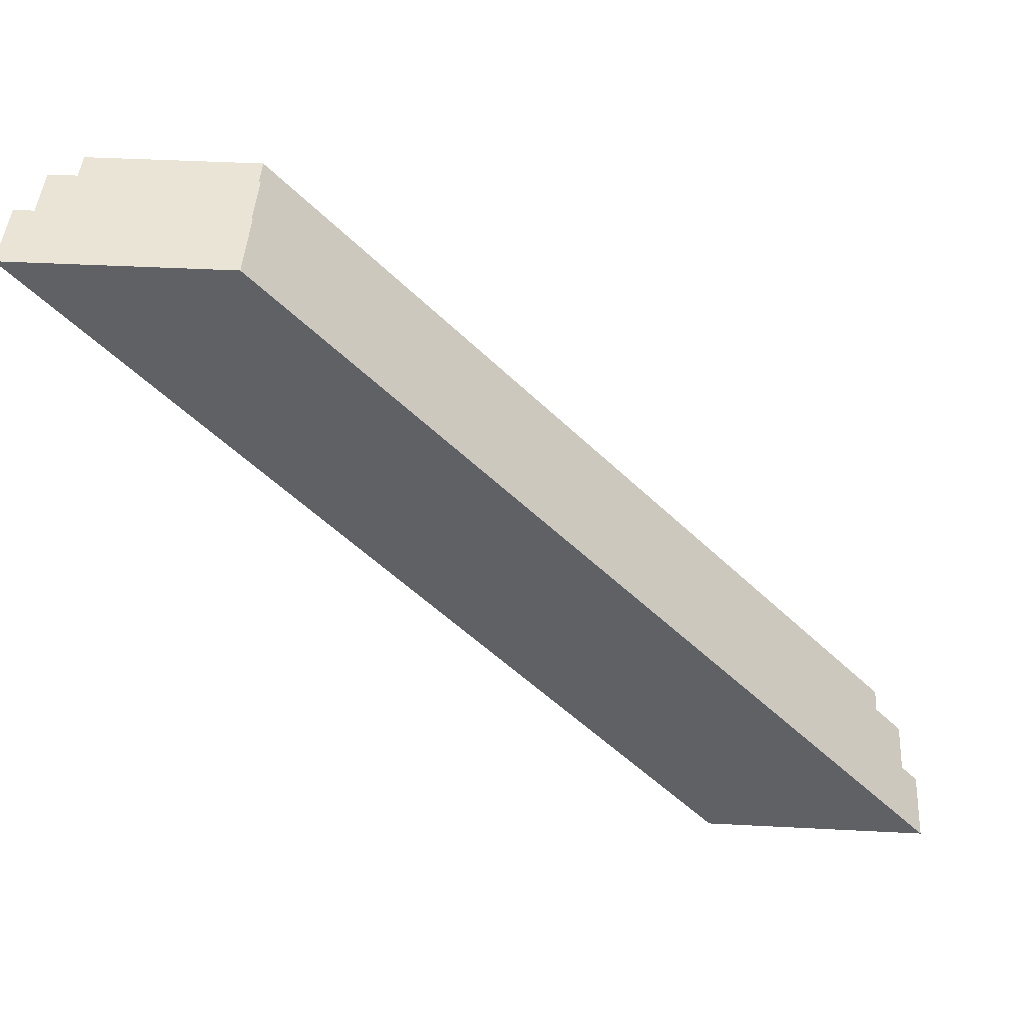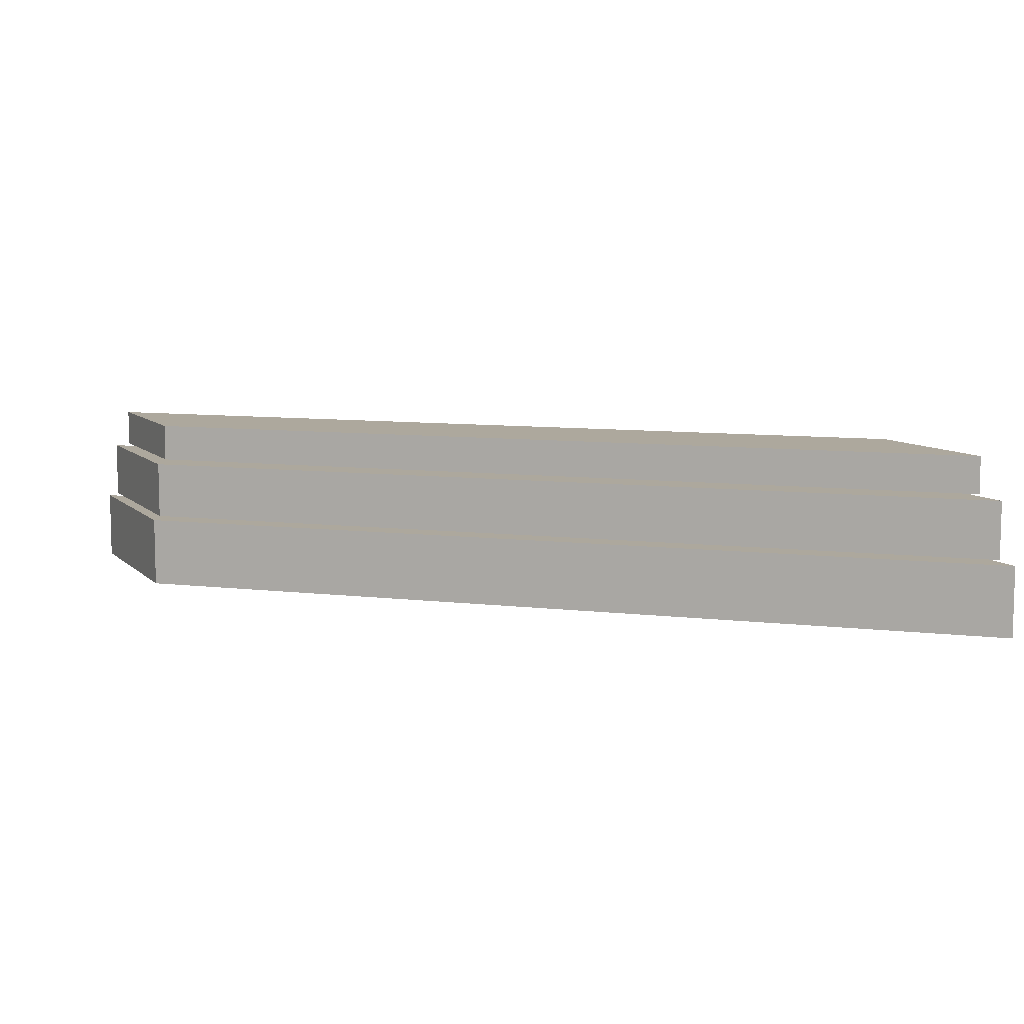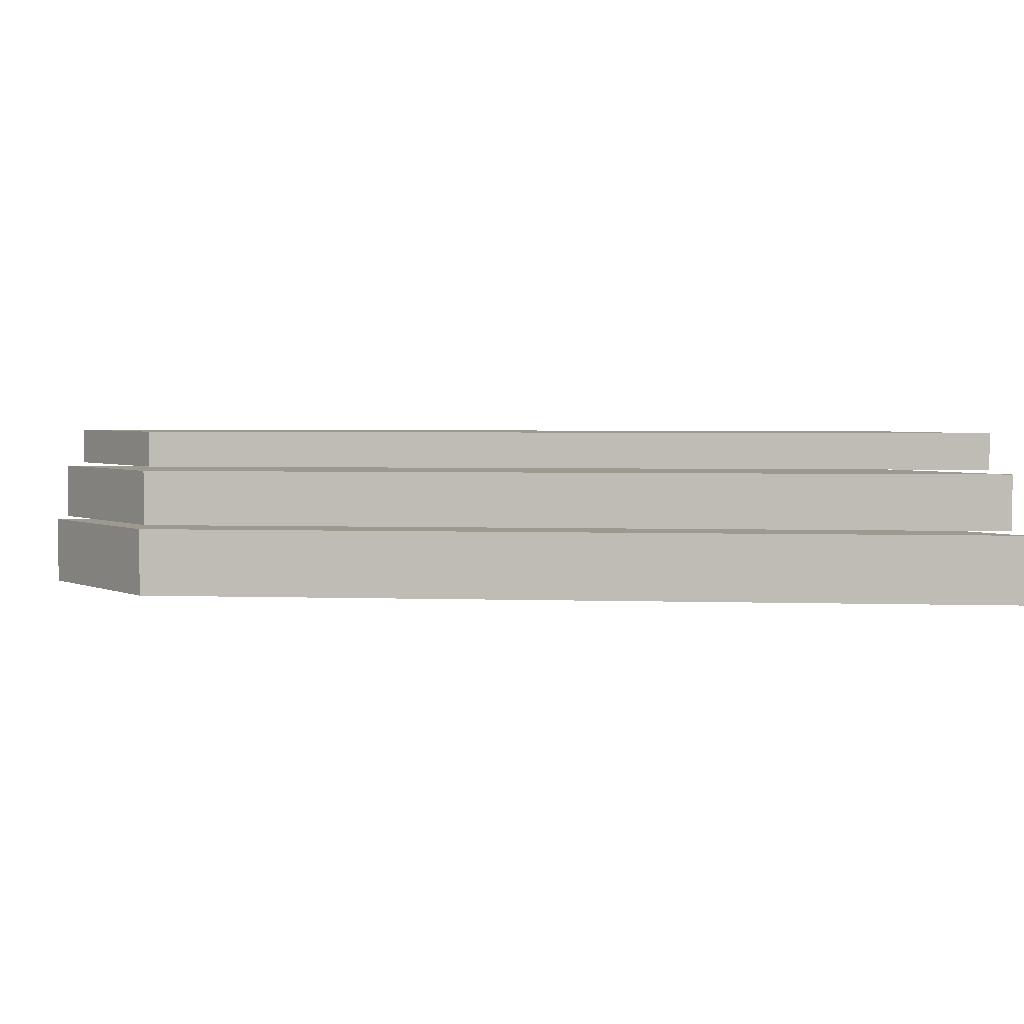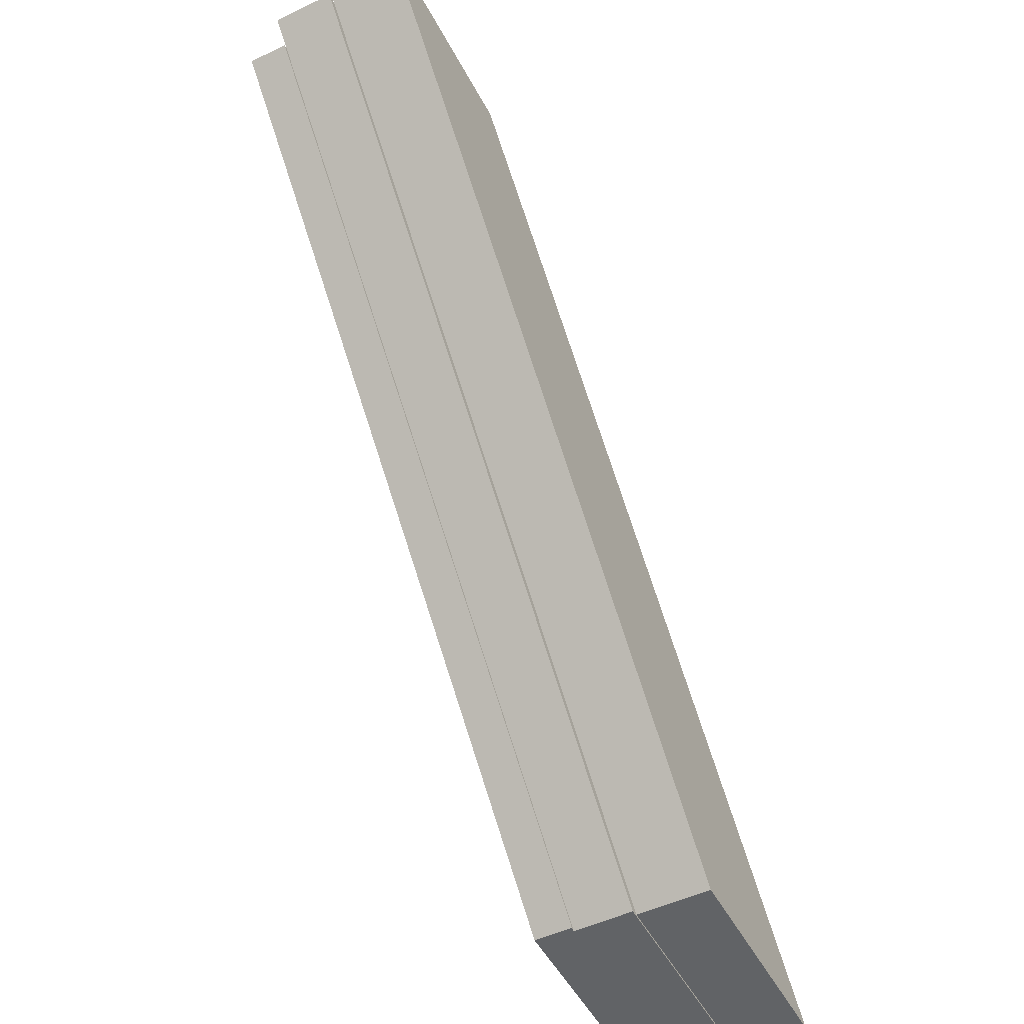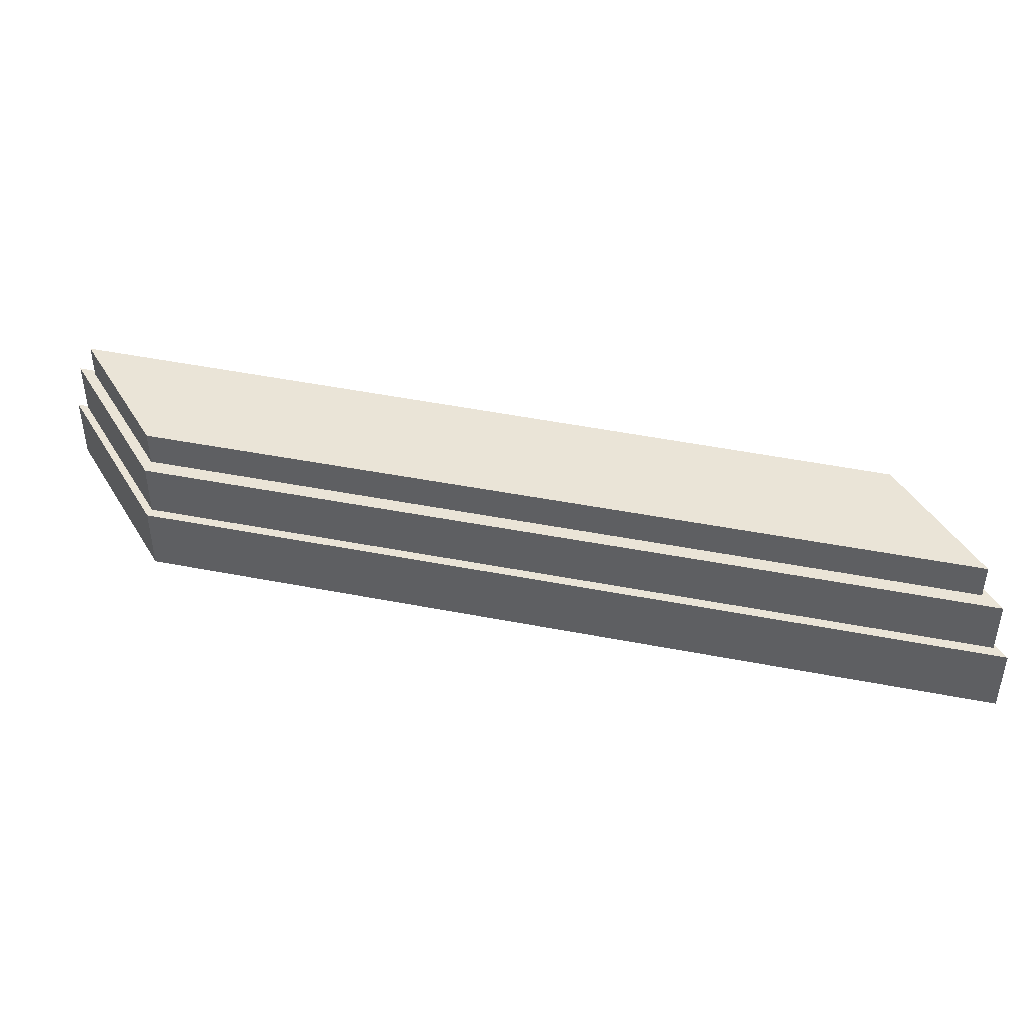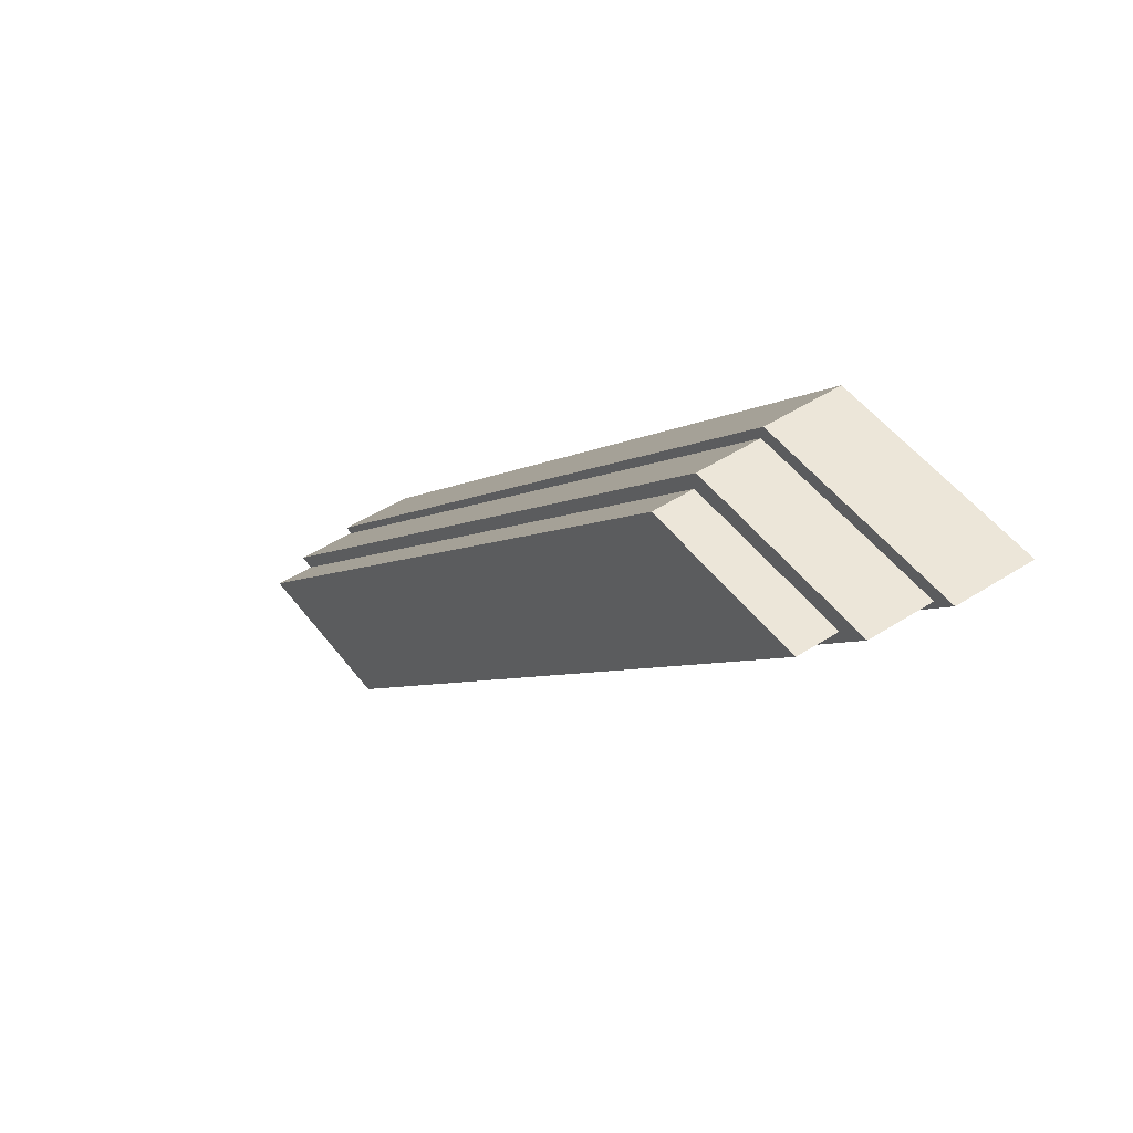
<metadata>
{"format":"obj","ext":"obj","renderer":"f3d","projection":"perspective","resolution":1024,"background":"white","views":[{"elev":43.6,"azim":-176.5,"up":"+Y"},{"elev":8.7,"azim":65.5,"up":"+Z"},{"elev":3.4,"azim":53.7,"up":"+Z"},{"elev":-50.8,"azim":117.3,"up":"+Y"},{"elev":43.7,"azim":60.6,"up":"+Z"},{"elev":49.0,"azim":54.5,"up":"+Y"}]}
</metadata>
<code>
o 平面.001
v -0.6209 -0.492 -0.1513
v -0.5659 -0.468 0.04809
v -0.3108 -0.492 -0.1513
v -0.6001 -0.4821 -0.04212
v 0.3024 0.5009 -0.1513
v -0.3134 -0.4821 -0.04212
v 0.5974 0.5009 -0.1513
v -0.3214 -0.468 0.04809
v -0 0 -0.1513
v 0.3065 0.4911 -0.04212
v 0.5974 0.5009 -0.04795
v 0.3129 0.477 0.04809
v 0 -0 -0.04795
v 0.5753 0.4911 -0.04212
v -0.3108 -0.492 -0.04795
v 0.5431 0.477 0.04809
v 0.3024 0.5009 -0.04795
v 6.7e-05 -3.8e-05 -0.04212
v -0.6209 -0.492 -0.04795
v -0 -0 0.04809
v 0.5431 0.477 0.1022
v 0.5753 0.4911 0.04187
v 0 -0 0.1022
v 6.7e-05 -3.8e-05 0.04187
v -0.3214 -0.468 0.1022
v -0.3134 -0.4821 0.04187
v 0.3129 0.477 0.1022
v 0.3065 0.4911 0.04187
v -0.6001 -0.4821 0.04187
v -0.5659 -0.468 0.1022
f 5 7 9
f 9 7 3
f 9 3 1
f 5 9 1
f 11 17 13
f 11 13 15
f 15 13 19
f 13 17 19
f 17 1 19
f 19 3 15
f 15 7 11
f 11 5 17
f 14 18 10
f 16 20 12
f 14 6 18
f 16 8 20
f 6 4 18
f 8 2 20
f 18 4 10
f 20 2 12
f 28 24 22
f 27 23 21
f 24 26 22
f 23 25 21
f 24 29 26
f 23 30 25
f 28 29 24
f 27 30 23
f 10 29 28
f 12 30 27
f 4 26 29
f 2 25 30
f 6 22 26
f 8 21 25
f 14 28 22
f 16 27 21
f 17 5 1
f 19 1 3
f 15 3 7
f 11 7 5
f 10 4 29
f 12 2 30
f 4 6 26
f 2 8 25
f 6 14 22
f 8 16 21
f 14 10 28
f 16 12 27

</code>
